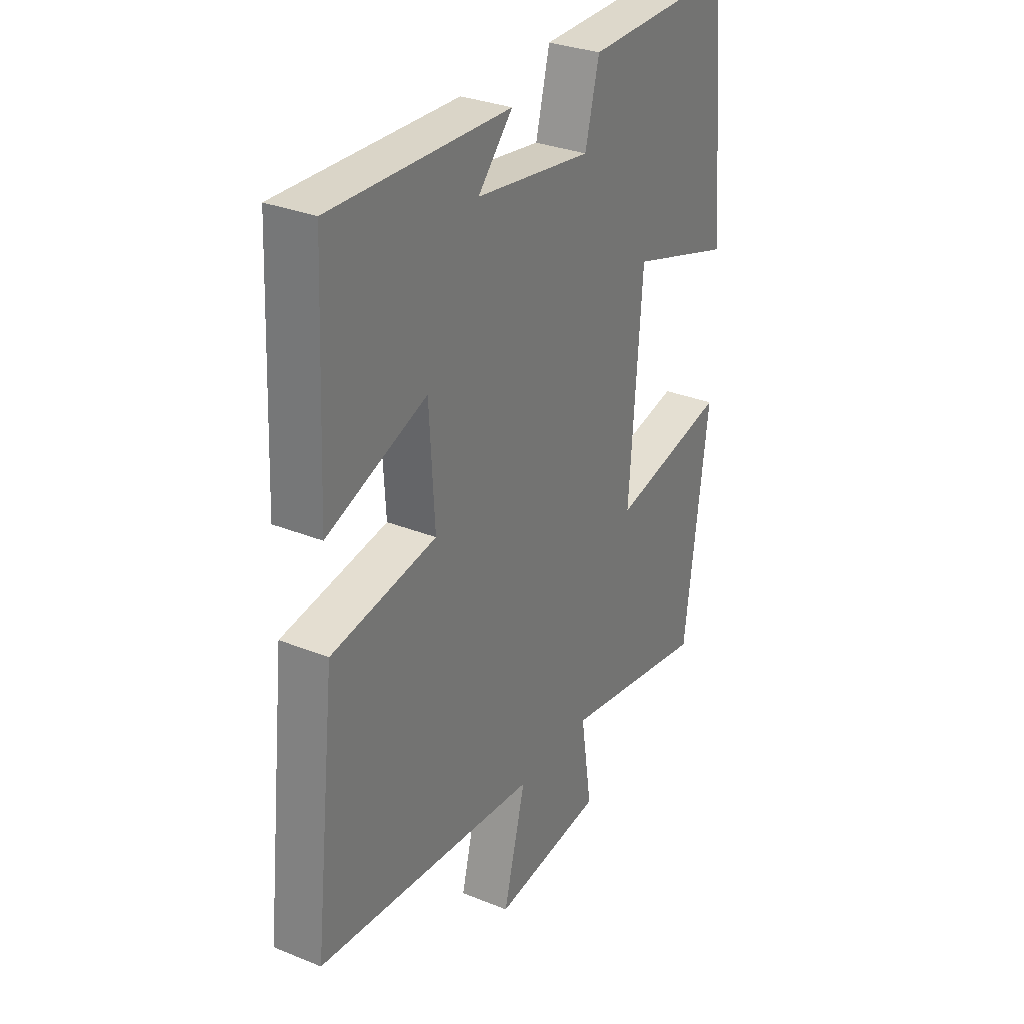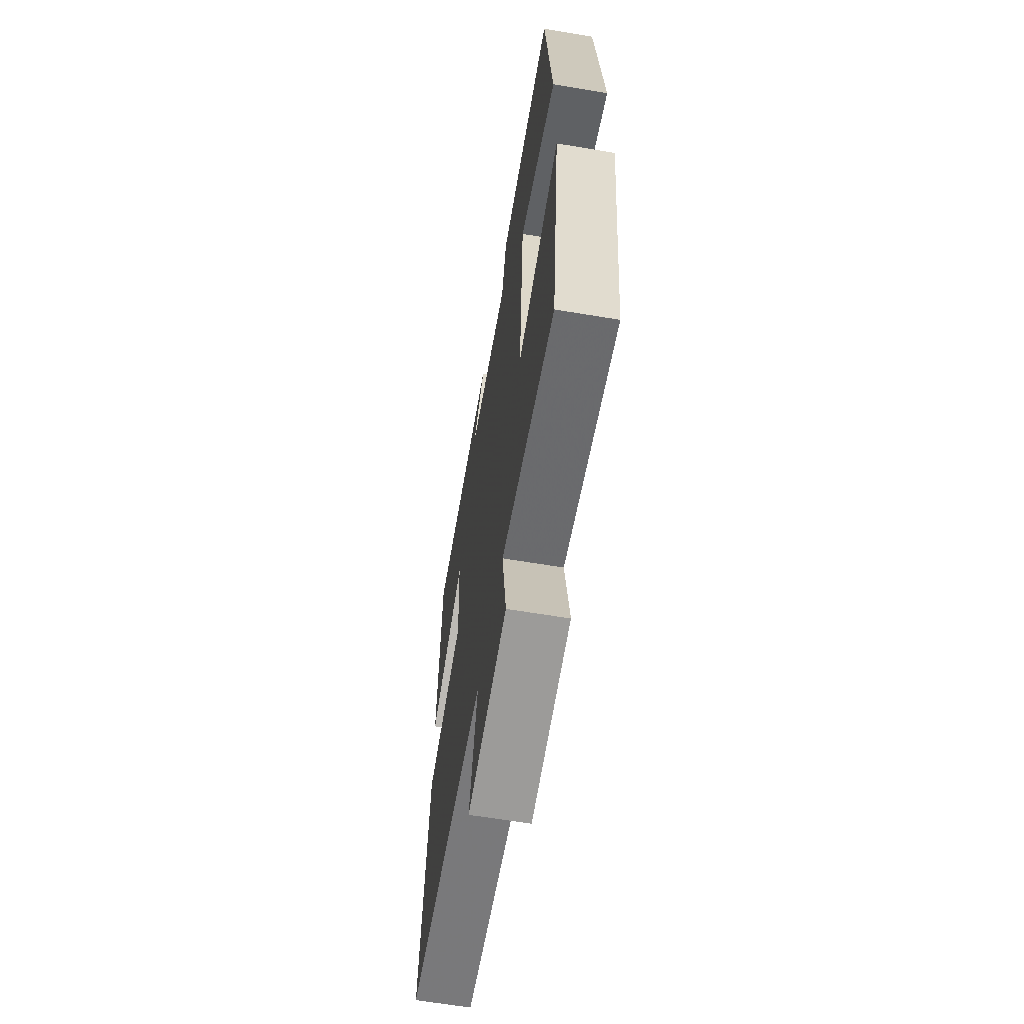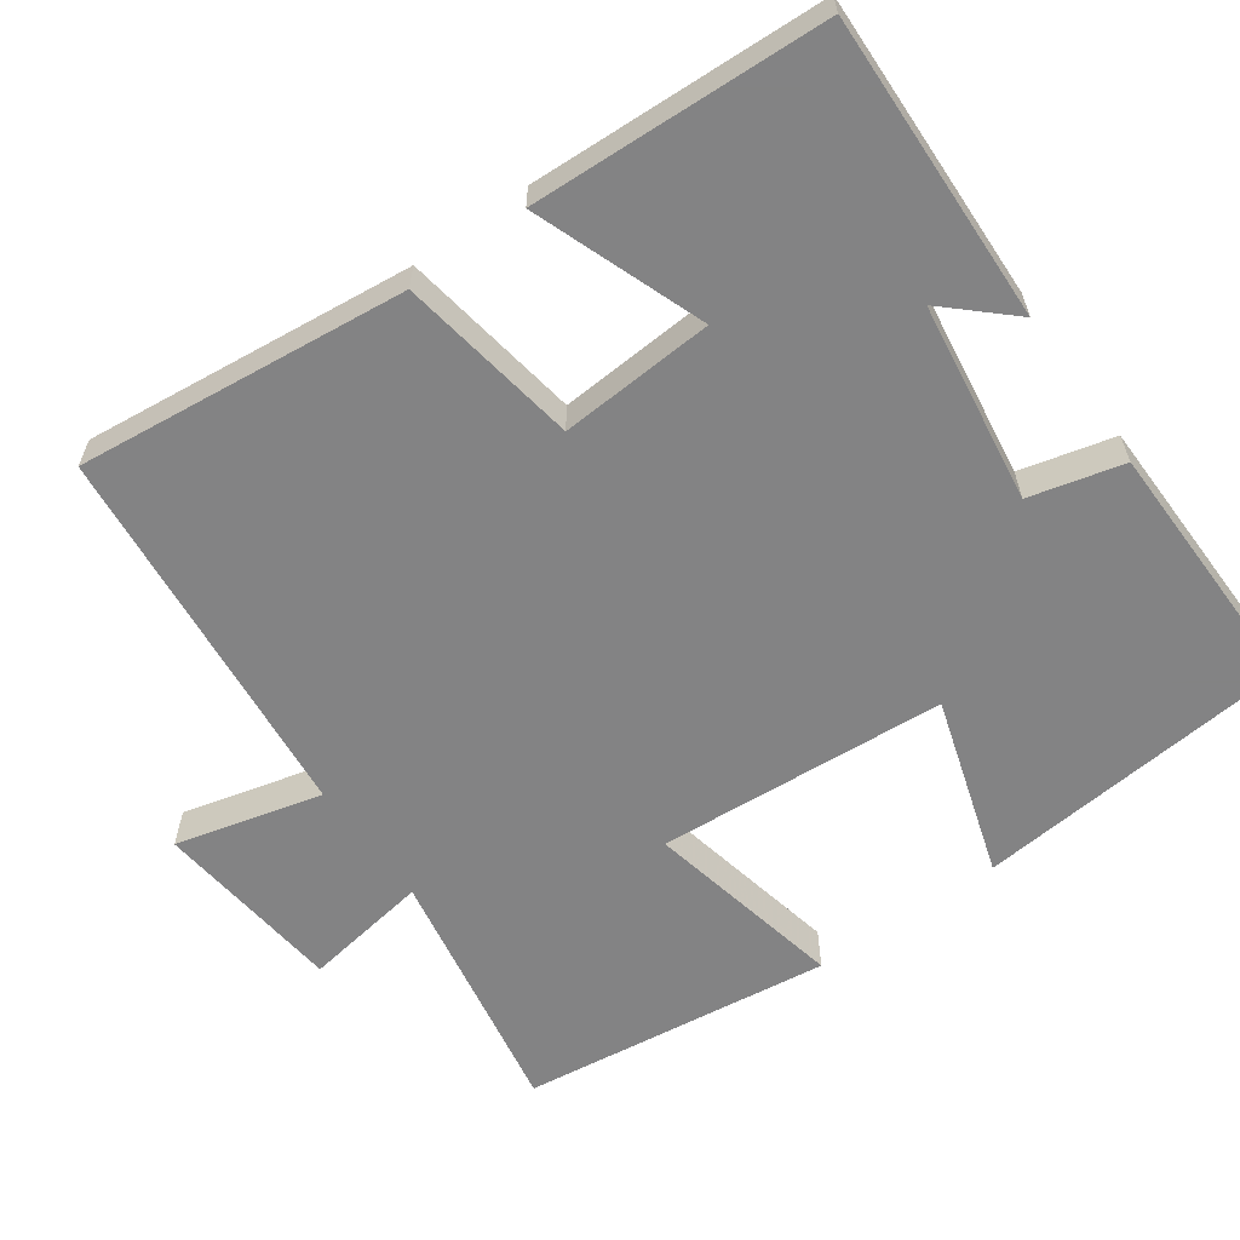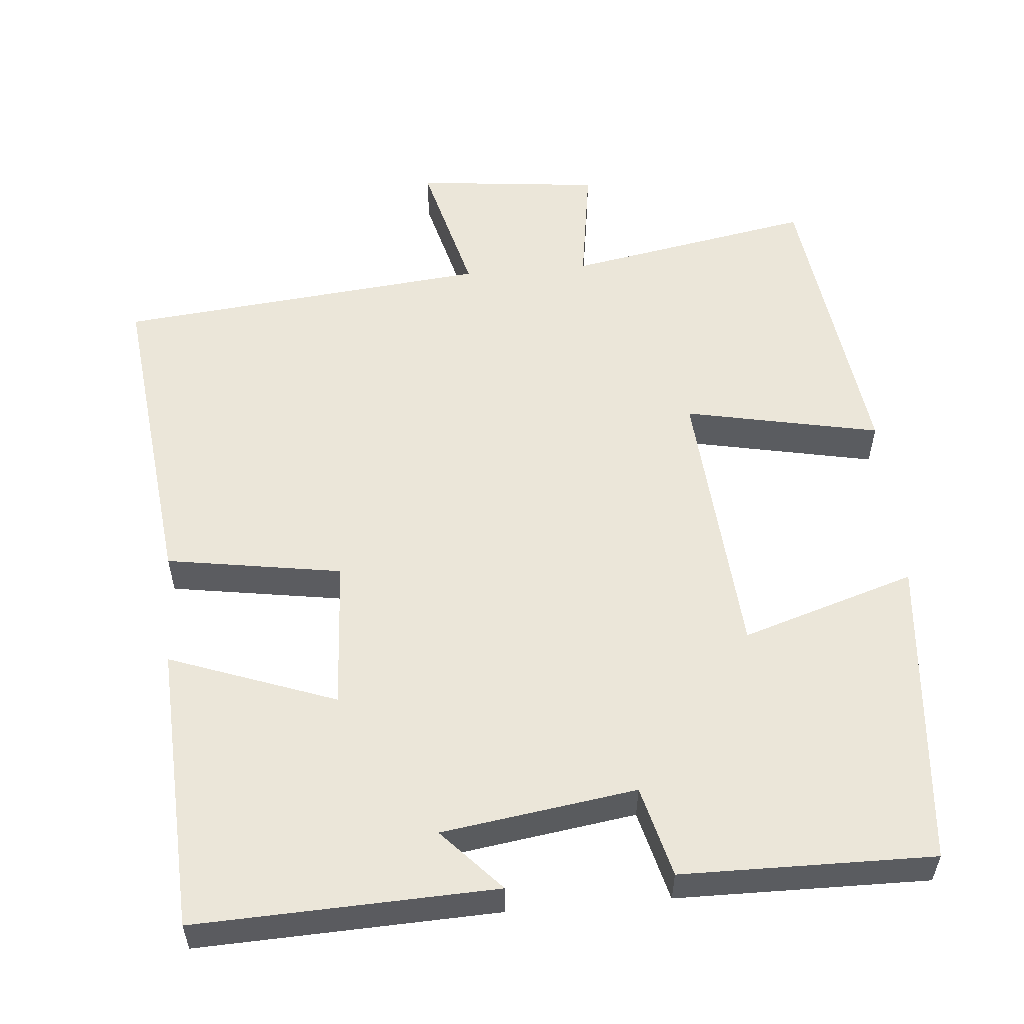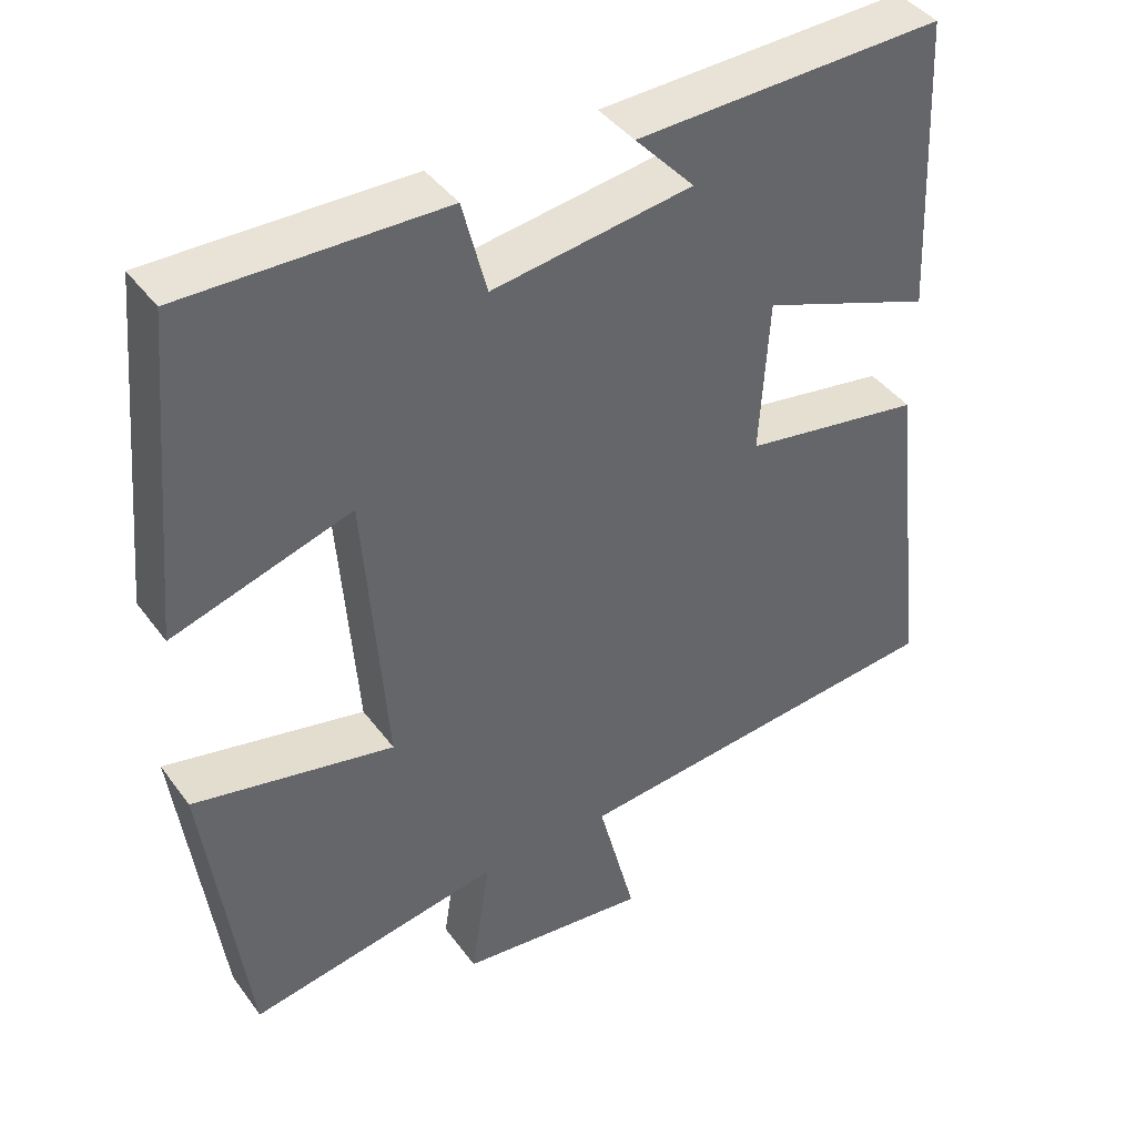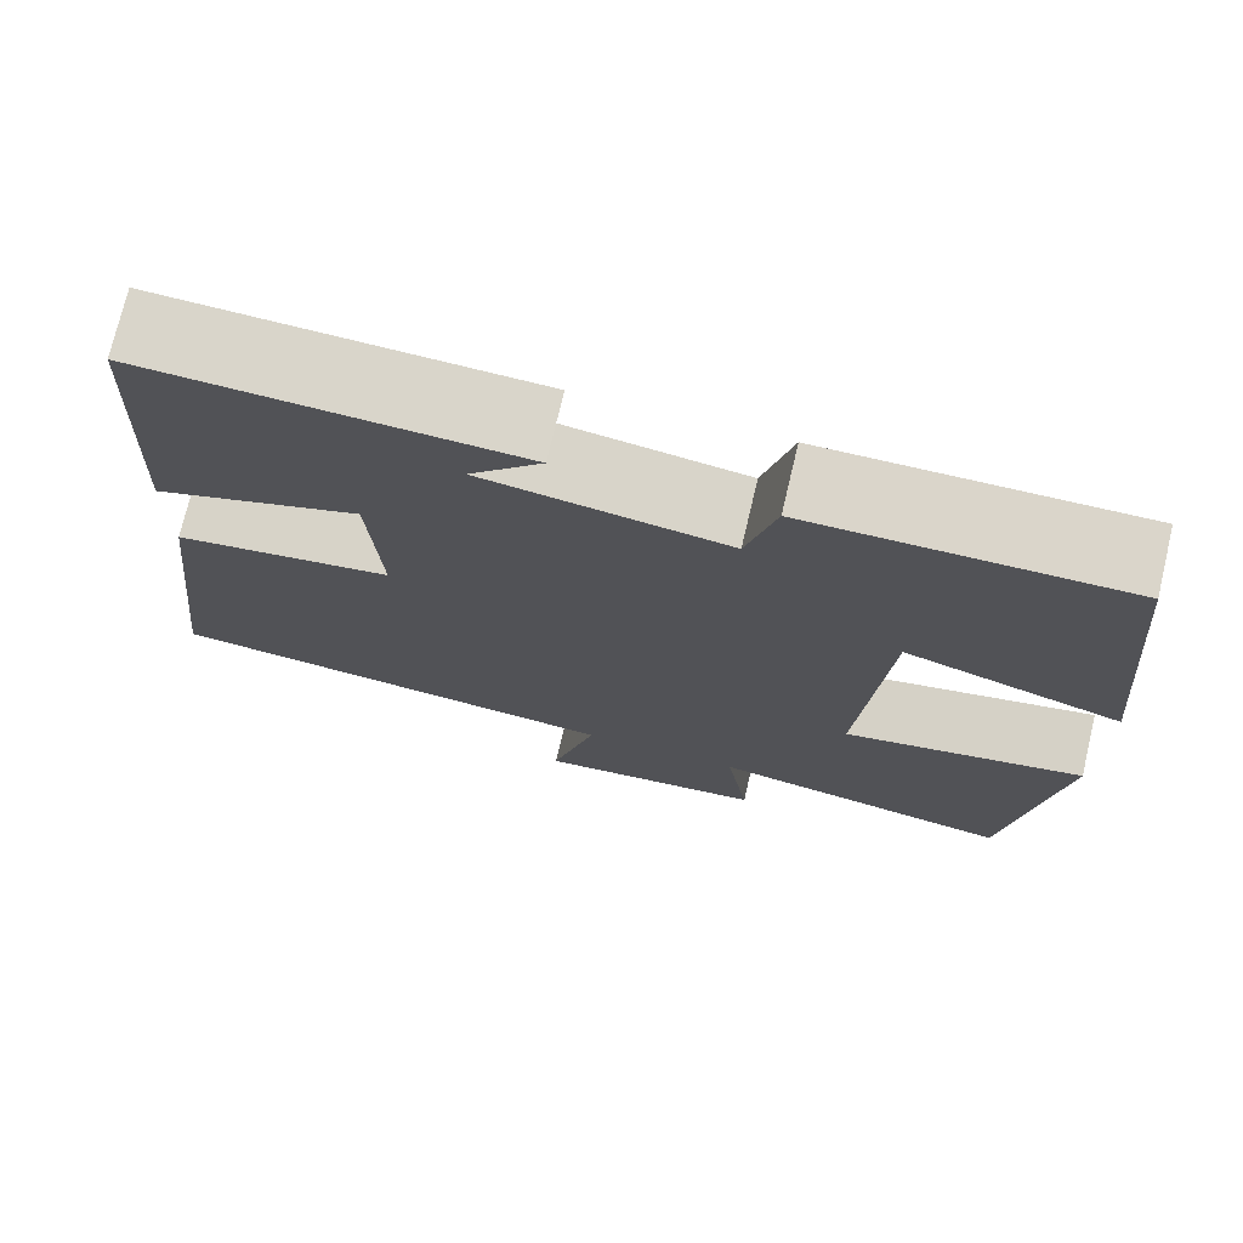
<metadata>
{"format":"obj","ext":"obj","renderer":"f3d","projection":"perspective","resolution":1024,"background":"white","views":[{"elev":30.9,"azim":-59.9,"up":"+Z"},{"elev":-63.6,"azim":80.4,"up":"+Z"},{"elev":-61.1,"azim":-54.3,"up":"+Y"},{"elev":55.4,"azim":-5.0,"up":"+Y"},{"elev":41.5,"azim":146.9,"up":"+Z"},{"elev":74.3,"azim":13.3,"up":"+Z"}]}
</metadata>
<code>
v -0.482 0.07 0.515
v -0.084 0.07 0.5
v -0.161 0.07 0.417
v 0.097 0.07 0.379
v 0.128 0.07 0.5
v 0.462 0.07 0.504
v 0.5 0.07 0.09
v 0.269 0.07 0.163
v 0.241 0.07 -0.211
v 0.5 0.07 -0.158
v 0.447 0.07 -0.56
v 0.119 0.07 -0.5
v 0.144 0.07 -0.663
v -0.102 0.07 -0.689
v -0.053 0.07 -0.5
v -0.548 0.07 -0.45
v -0.5 0.07 -0.023
v -0.267 0.07 0.014
v -0.279 0.07 0.214
v -0.5 0.07 0.133
v -0.482 0 0.515
v -0.084 0 0.5
v -0.161 0 0.417
v 0.097 0 0.379
v 0.128 0 0.5
v 0.462 0 0.504
v 0.5 0 0.09
v 0.269 0 0.163
v 0.241 0 -0.211
v 0.5 0 -0.158
v 0.447 0 -0.56
v 0.119 0 -0.5
v 0.144 0 -0.663
v -0.102 0 -0.689
v -0.053 0 -0.5
v -0.548 0 -0.45
v -0.5 0 -0.023
v -0.267 0 0.014
v -0.279 0 0.214
v -0.5 0 0.133
f 19 20 1
f 15 16 17 18
f 15 18 19
f 12 13 14 15
f 12 15 19
f 9 10 11 12
f 8 9 12 19
f 5 6 7 8
f 4 5 8
f 3 4 8 19
f 1 2 3
f 1 3 19
f 21 40 39
f 38 37 36 35
f 39 38 35
f 35 34 33 32
f 39 35 32
f 32 31 30 29
f 39 32 29 28
f 28 27 26 25
f 28 25 24
f 39 28 24 23
f 23 22 21
f 39 23 21
f 1 21 22 2
f 2 22 23 3
f 3 23 24 4
f 4 24 25 5
f 5 25 26 6
f 6 26 27 7
f 7 27 28 8
f 8 28 29 9
f 9 29 30 10
f 10 30 31 11
f 11 31 32 12
f 12 32 33 13
f 13 33 34 14
f 14 34 35 15
f 15 35 36 16
f 16 36 37 17
f 17 37 38 18
f 18 38 39 19
f 19 39 40 20
f 20 40 21 1

</code>
